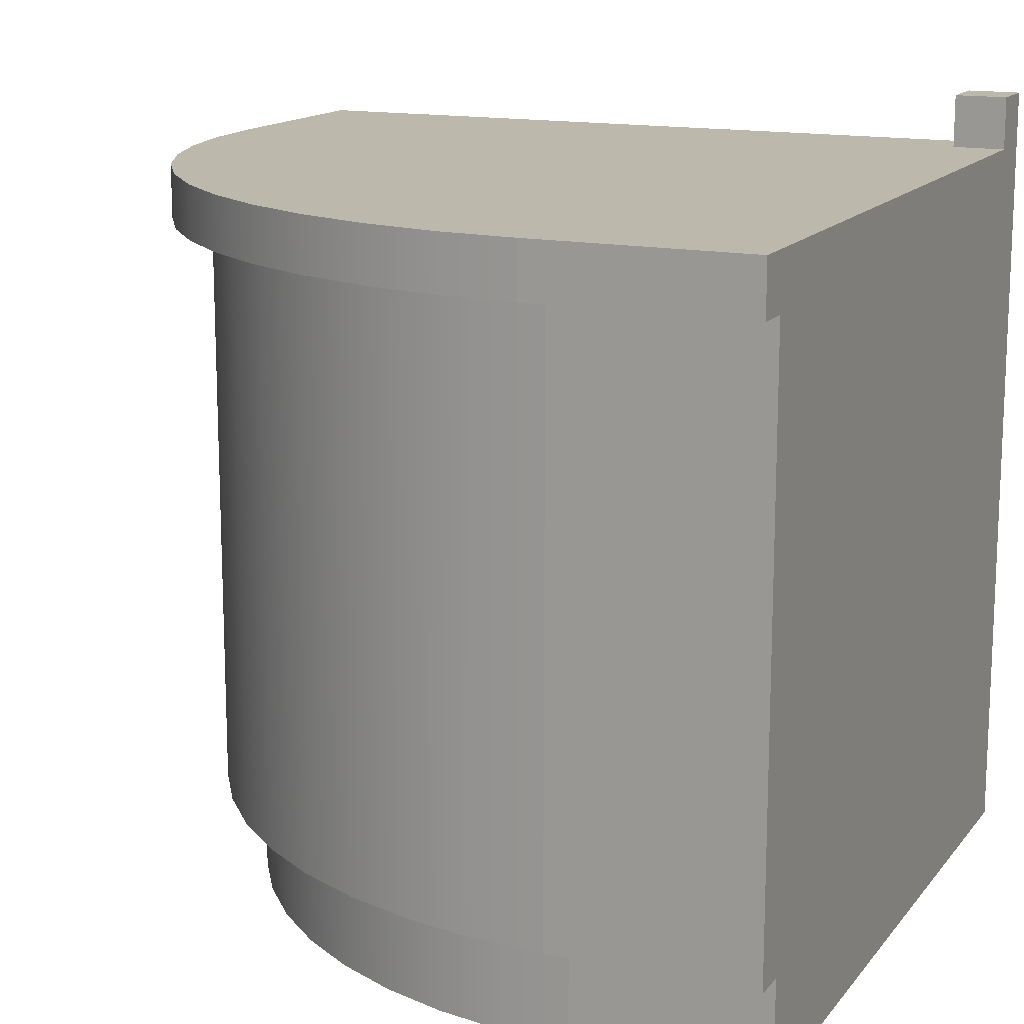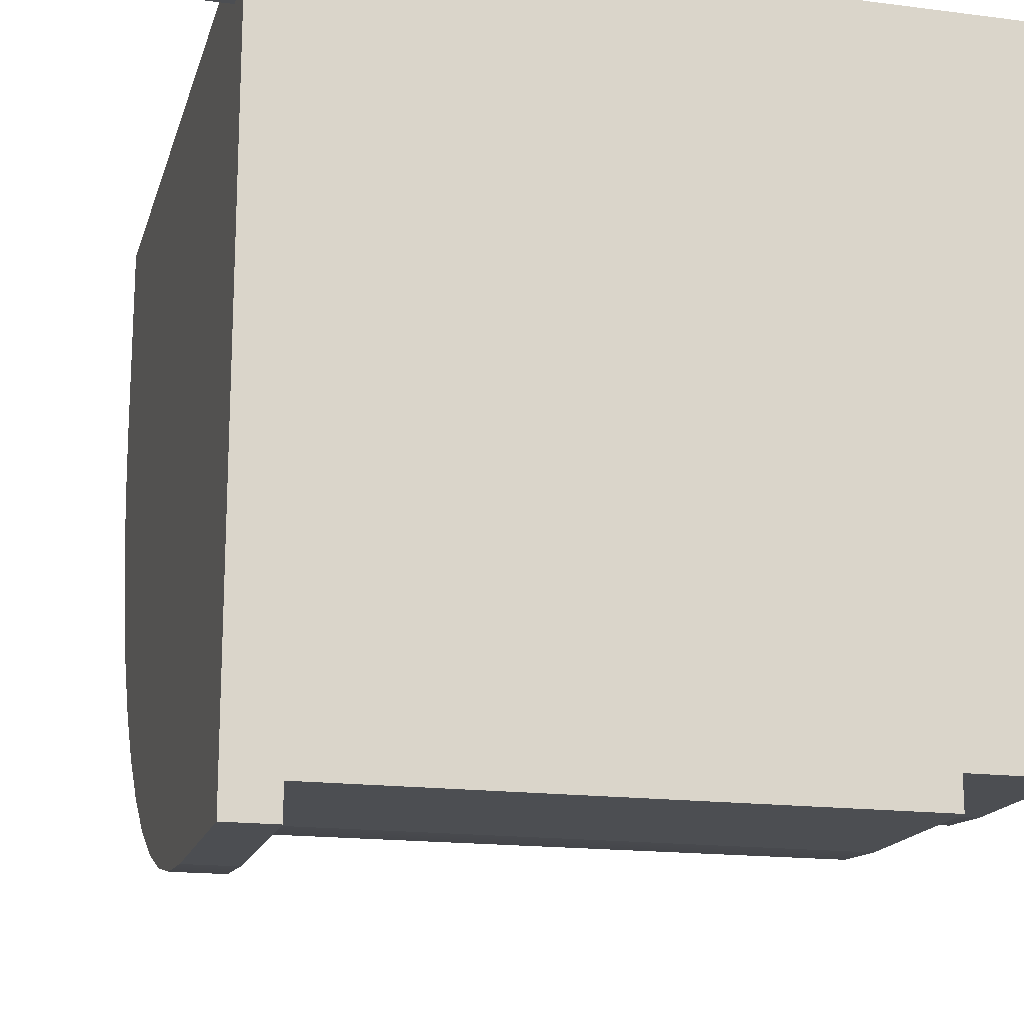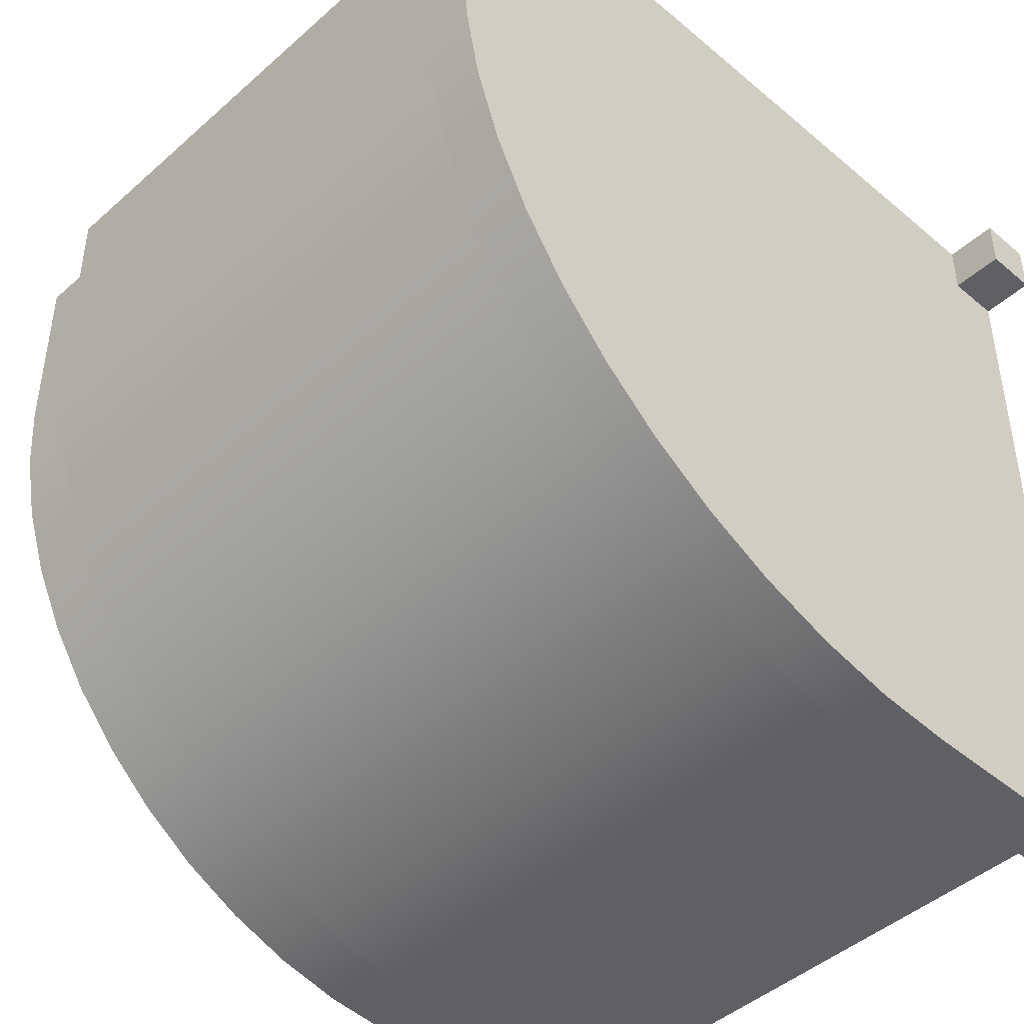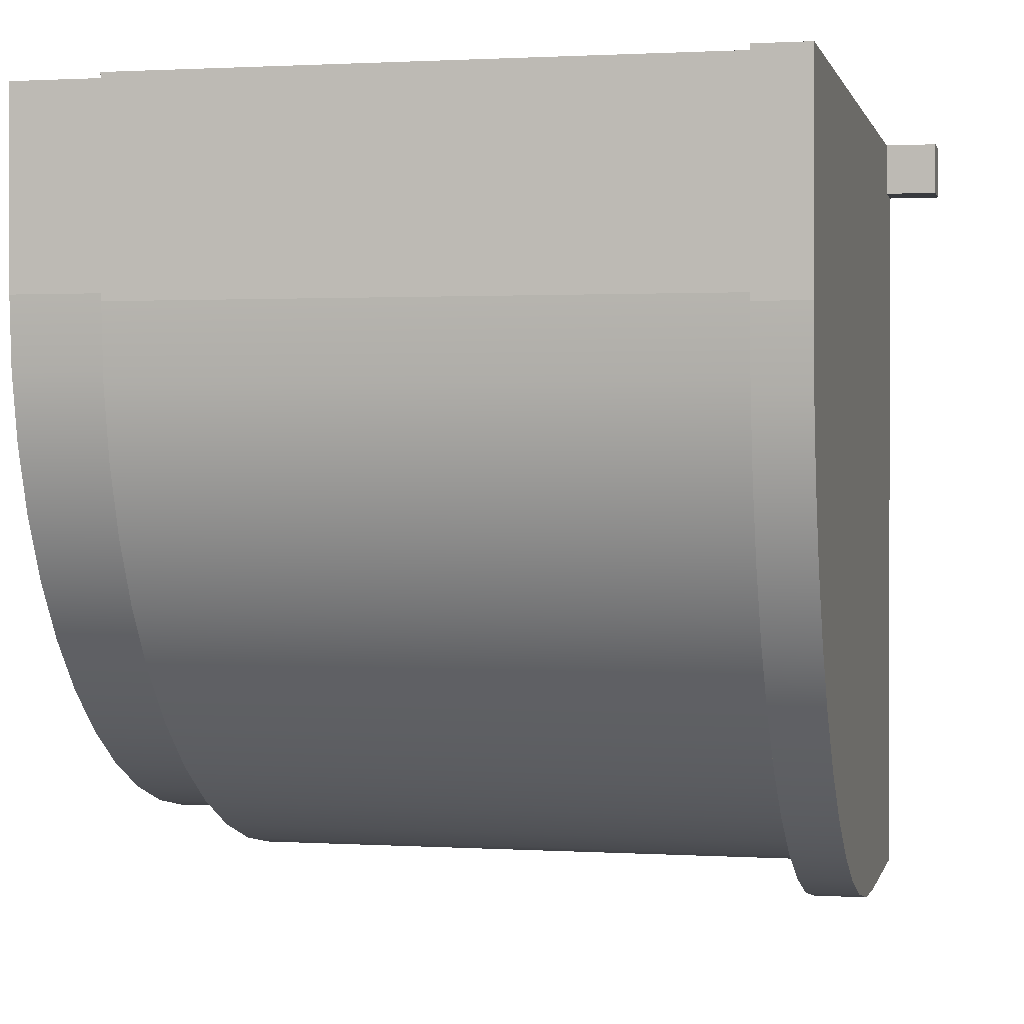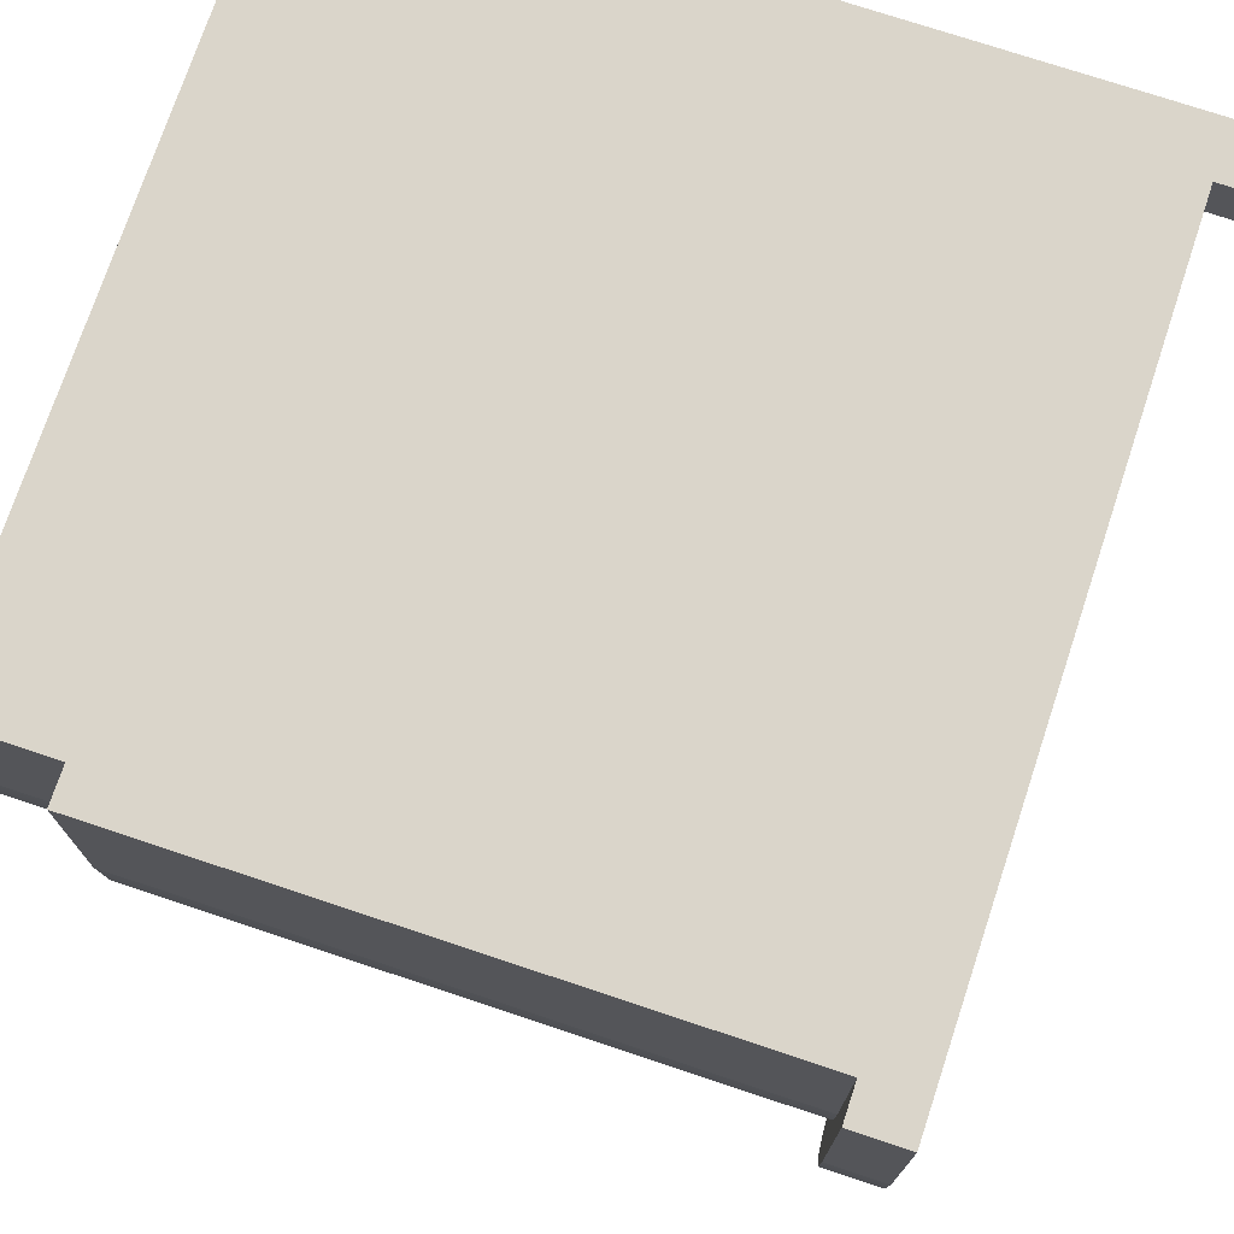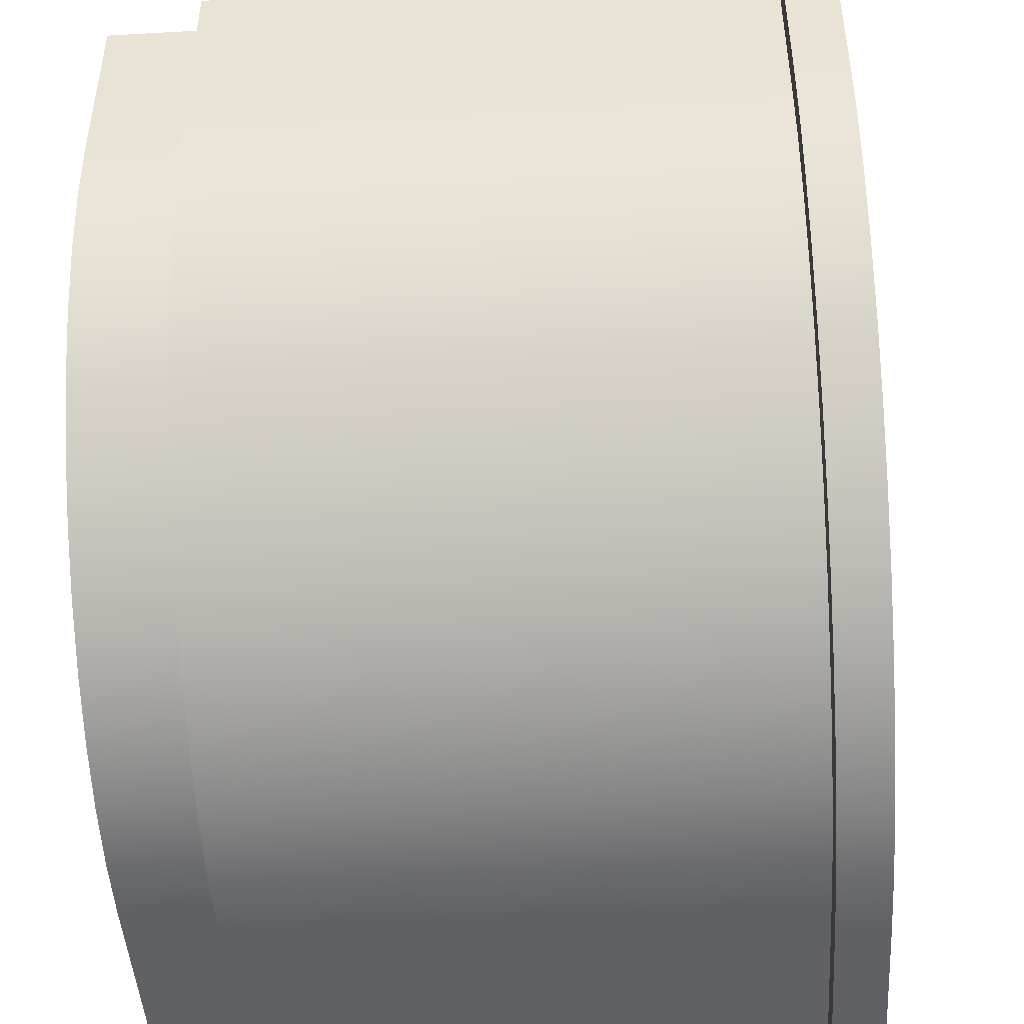
<metadata>
{"format":"obj","ext":"obj","renderer":"f3d","projection":"perspective","resolution":1024,"background":"white","views":[{"elev":14.7,"azim":-155.7,"up":"+Y"},{"elev":-16.8,"azim":-104.6,"up":"+Z"},{"elev":-45.1,"azim":135.7,"up":"+Z"},{"elev":1.1,"azim":102.6,"up":"+Z"},{"elev":74.2,"azim":108.4,"up":"+Z"},{"elev":-46.3,"azim":93.7,"up":"+Z"}]}
</metadata>
<code>
o kitchenCabinetCornerRound
v 0 0.39 0.3292
v 0 0.39 0.45
v -0.02 0.39 0.45
v -0.002817 0.39 0.2863
v -0.01122 0.39 0.244
v -0.02 0.39 0.3346
v -0.02506 0.39 0.2032
v -0.02269 0.39 0.2935
v -0.03072 0.39 0.2532
v -0.04411 0.39 0.1646
v -0.04395 0.39 0.2142
v -0.06215 0.39 0.1773
v -0.06803 0.39 0.1288
v -0.08501 0.39 0.1431
v -0.09643 0.39 0.09643
v -0.1121 0.39 0.1121
v -0.1288 0.39 0.06803
v -0.1431 0.39 0.08501
v -0.1646 0.39 0.04411
v -0.1773 0.39 0.06215
v -0.2032 0.39 0.02506
v -0.2142 0.39 0.04395
v -0.244 0.39 0.01122
v -0.2532 0.39 0.03072
v -0.2863 0.39 0.002817
v -0.2935 0.39 0.02269
v -0.3292 0.39 0
v -0.3346 0.39 0.02
v -0.45 0.39 0
v -0.45 0.39 0.02
v -0.09643 0.42 0.09643
v -0.06803 0.42 0.1288
v -0.1288 0.42 0.06803
v -0.45 0.42 0
v -0.45 0.42 0.42
v -0.45 0.39 0.45
v -0.45 0.45 0.42
v -0.45 0.45 0.45
v -0.3292 0.42 0
v -0.2863 0.42 0.002817
v -0.244 0.42 0.01122
v -0.02506 0.42 0.2032
v -0.01122 0.42 0.244
v -0.2032 0.42 0.02506
v -0.04411 0.42 0.1646
v -0.002817 0.42 0.2863
v 0 0.42 0.3292
v -0.1646 0.42 0.04411
v 0 0.42 0.45
v -0.42 0.42 0.45
v -0.42 0.45 0.45
v -0.42 0.42 0.42
v -0.42 0.45 0.42
v -0.3346 0.05824 0.02
v -0.45 0.05824 0.02
v -0.03072 0.05824 0.2532
v -0.02269 0.05824 0.2935
v -0.08501 0.05824 0.1431
v -0.06215 0.05824 0.1773
v -0.1431 0.05824 0.08501
v -0.1773 0.05824 0.06215
v -0.04 0.05824 0.45
v -0.02 0.05824 0.45
v -0.45 -0 0.45
v -0.04 -0 0.45
v -0.04395 0.05824 0.2142
v -0.1121 0.05824 0.1121
v -0.2532 0.05824 0.03072
v -0.2935 0.05824 0.02269
v -0.02 0.05824 0.3346
v -0.04 0.05824 0.34
v -0.04257 0.05824 0.3008
v -0.05022 0.05824 0.2623
v -0.06283 0.05824 0.2252
v -0.08019 0.05824 0.19
v -0.102 0.05824 0.1574
v -0.1279 0.05824 0.1279
v -0.1574 0.05824 0.102
v -0.19 0.05824 0.08019
v -0.2142 0.05824 0.04395
v -0.2252 0.05824 0.06283
v -0.2623 0.05824 0.05022
v -0.3008 0.05824 0.04257
v -0.34 0.05824 0.04
v -0.45 0.05824 0.04
v -0.45 -0 0.04
v -0.06283 -0 0.2252
v -0.05022 -0 0.2623
v -0.2252 -0 0.06283
v -0.2623 -0 0.05022
v -0.102 -0 0.1574
v -0.08019 -0 0.19
v -0.04257 -0 0.3008
v -0.04 -0 0.34
v -0.3008 -0 0.04257
v -0.34 -0 0.04
v -0.19 -0 0.08019
v -0.1279 -0 0.1279
v -0.1574 -0 0.102
f 1 2 3
f 3 4 1
f 3 5 4
f 3 6 5
f 6 7 5
f 6 8 7
f 8 9 7
f 9 10 7
f 9 11 10
f 11 12 10
f 12 13 10
f 12 14 13
f 14 15 13
f 14 16 15
f 16 17 15
f 16 18 17
f 18 19 17
f 18 20 19
f 20 21 19
f 20 22 21
f 22 23 21
f 22 24 23
f 24 25 23
f 24 26 25
f 26 27 25
f 26 28 27
f 28 29 27
f 28 30 29
f 15 31 32
f 32 13 15
f 15 17 33
f 33 31 15
f 34 29 30
f 30 35 34
f 30 36 35
f 36 37 35
f 36 38 37
f 27 29 34
f 34 39 27
f 23 25 40
f 40 41 23
f 7 42 43
f 43 5 7
f 21 23 41
f 41 44 21
f 10 45 42
f 42 7 10
f 13 32 45
f 45 10 13
f 5 43 46
f 46 4 5
f 4 46 47
f 47 1 4
f 25 27 39
f 39 40 25
f 17 19 48
f 48 33 17
f 19 21 44
f 44 48 19
f 1 47 49
f 49 2 1
f 3 2 49
f 49 36 3
f 49 50 36
f 38 36 50
f 50 51 38
f 52 53 51
f 51 50 52
f 52 35 37
f 37 53 52
f 52 39 34
f 34 35 52
f 39 52 50
f 40 39 50
f 41 40 50
f 44 41 50
f 48 44 50
f 33 48 50
f 31 33 50
f 32 31 50
f 45 32 50
f 42 45 50
f 43 42 50
f 46 43 50
f 46 50 49
f 49 47 46
f 51 53 37
f 37 38 51
f 54 55 30
f 30 28 54
f 56 9 8
f 8 57 56
f 58 14 12
f 12 59 58
f 60 61 20
f 20 18 60
f 62 63 3
f 62 3 36
f 62 36 64
f 64 65 62
f 59 12 11
f 11 66 59
f 67 16 14
f 14 58 67
f 68 69 26
f 26 24 68
f 67 60 18
f 18 16 67
f 57 8 6
f 6 70 57
f 70 63 62
f 62 57 70
f 62 56 57
f 62 71 56
f 71 66 56
f 71 72 66
f 72 73 66
f 73 59 66
f 73 74 59
f 74 58 59
f 74 75 58
f 75 76 58
f 76 67 58
f 76 77 67
f 77 60 67
f 77 78 60
f 78 61 60
f 78 79 61
f 79 80 61
f 79 81 80
f 81 68 80
f 81 82 68
f 82 69 68
f 82 83 69
f 83 54 69
f 83 84 54
f 84 55 54
f 84 85 55
f 85 86 64
f 64 36 85
f 85 36 30
f 30 55 85
f 66 11 9
f 9 56 66
f 70 6 3
f 3 63 70
f 69 54 28
f 28 26 69
f 80 68 24
f 24 22 80
f 61 80 22
f 22 20 61
f 87 74 73
f 73 88 87
f 89 90 82
f 82 81 89
f 91 76 75
f 75 92 91
f 93 72 71
f 71 94 93
f 95 96 84
f 84 83 95
f 96 86 85
f 85 84 96
f 97 89 81
f 81 79 97
f 94 71 62
f 62 65 94
f 98 77 76
f 76 91 98
f 88 73 72
f 72 93 88
f 92 75 74
f 74 87 92
f 90 95 83
f 83 82 90
f 94 65 64
f 64 93 94
f 64 88 93
f 64 87 88
f 64 92 87
f 64 91 92
f 64 98 91
f 64 99 98
f 64 97 99
f 64 89 97
f 64 90 89
f 64 95 90
f 64 96 95
f 64 86 96
f 99 97 79
f 79 78 99
f 98 99 78
f 78 77 98

</code>
